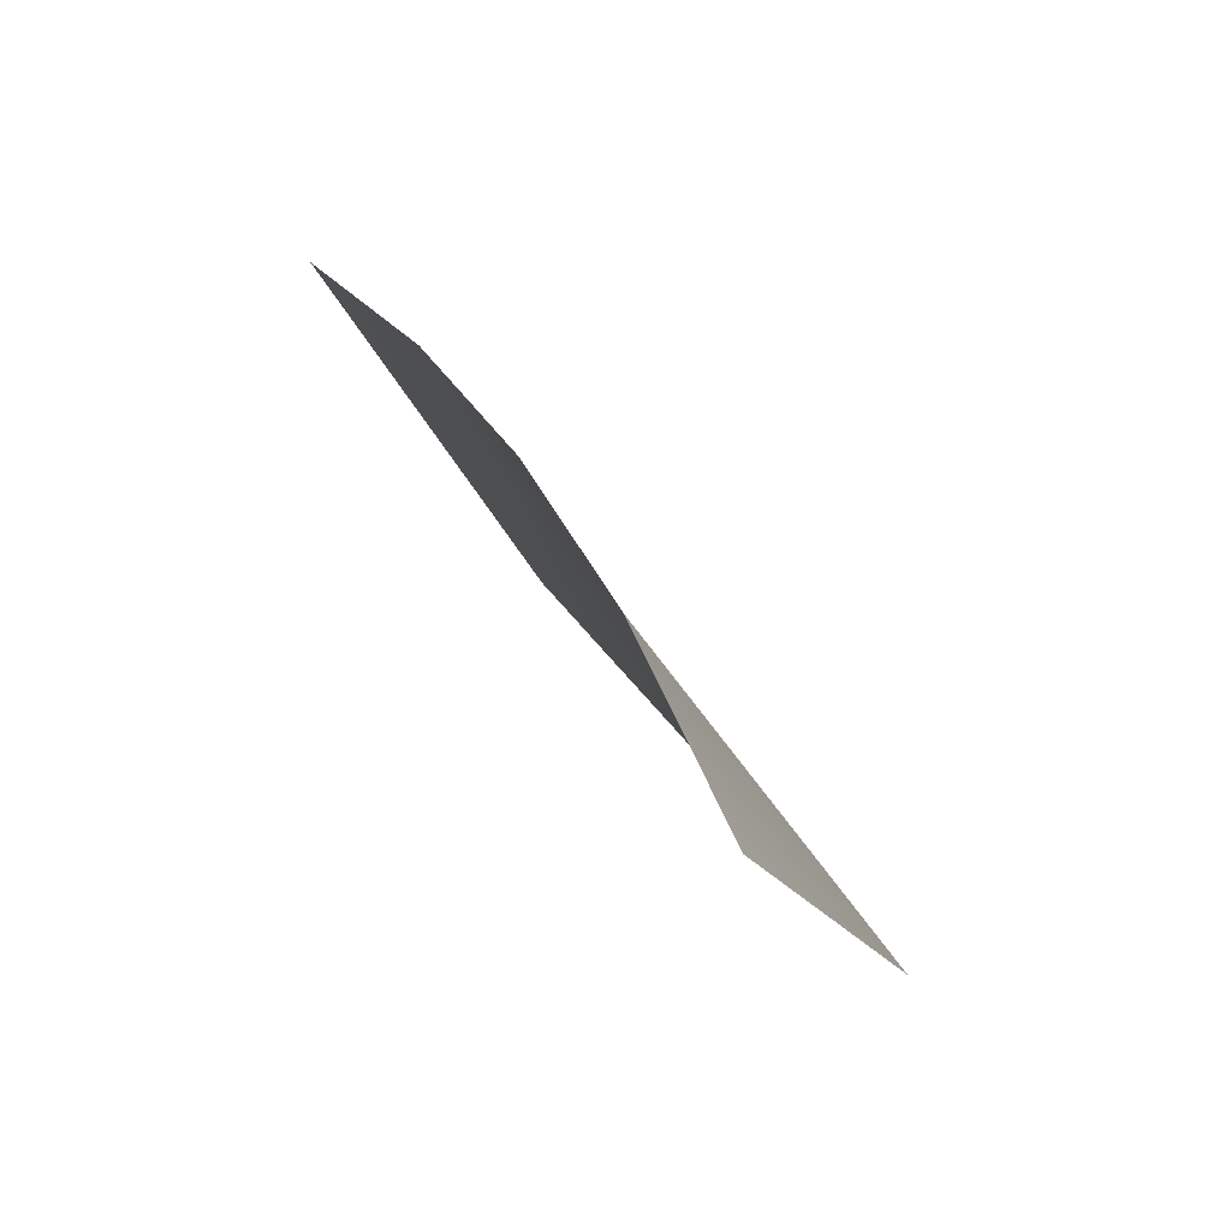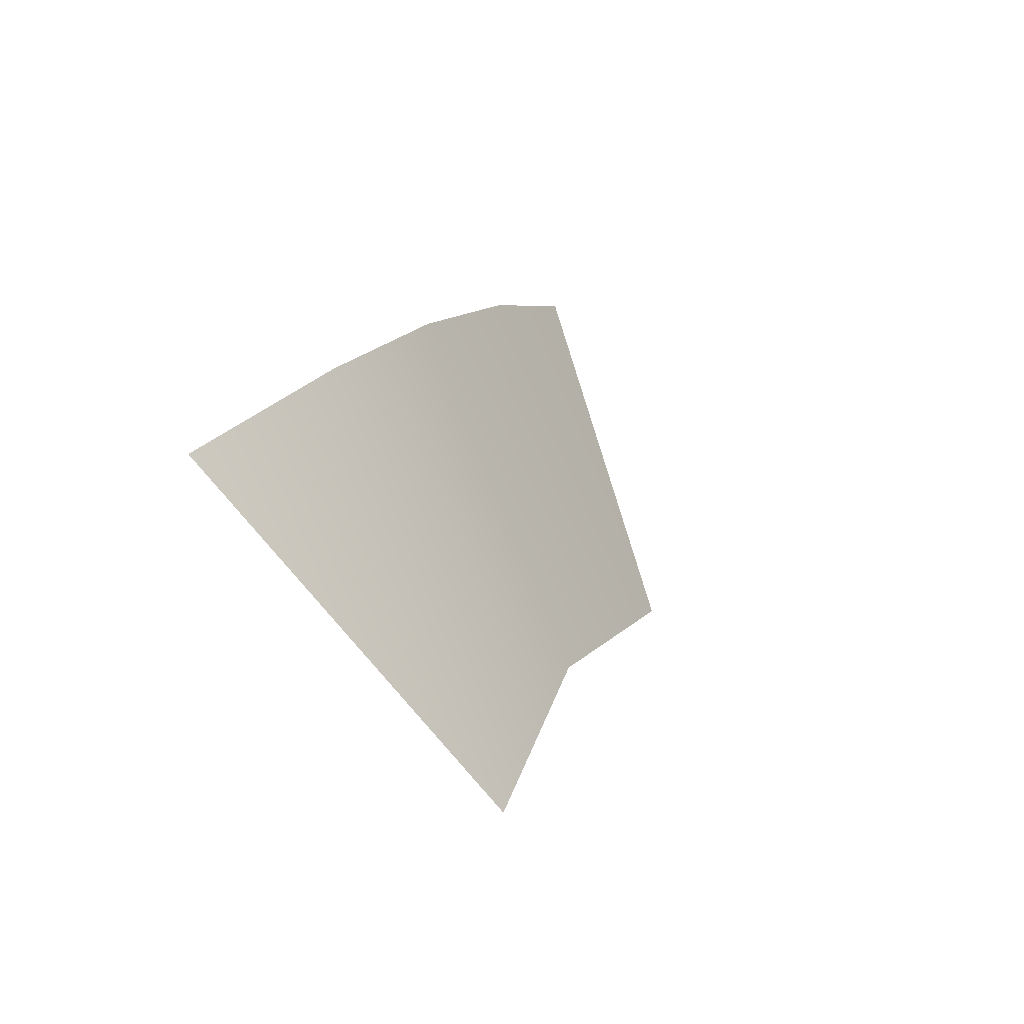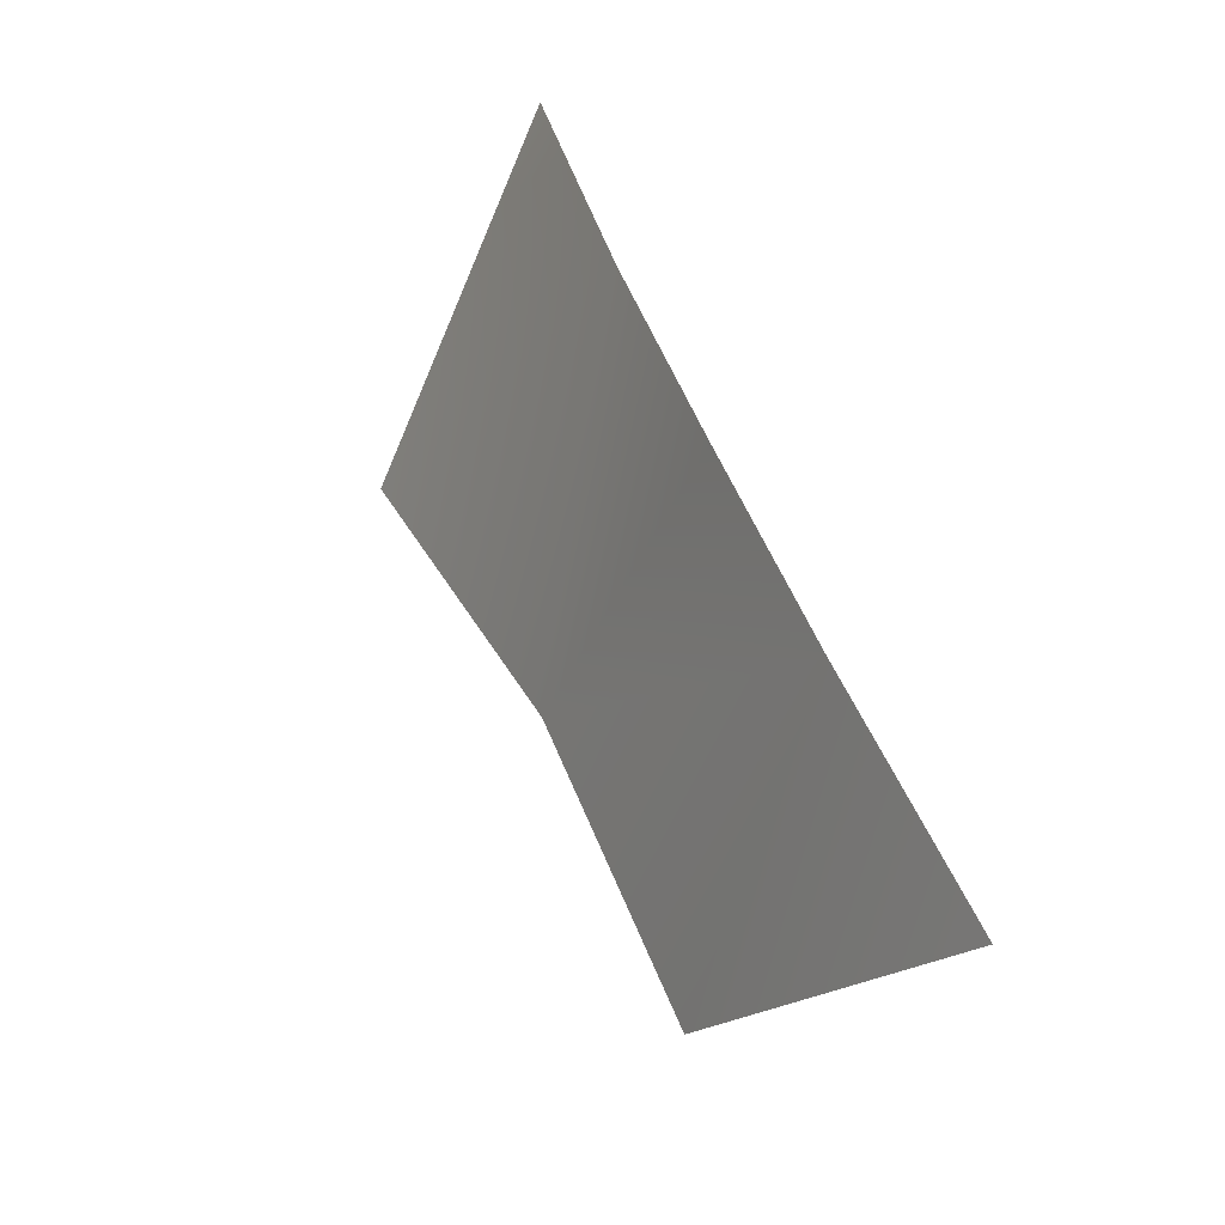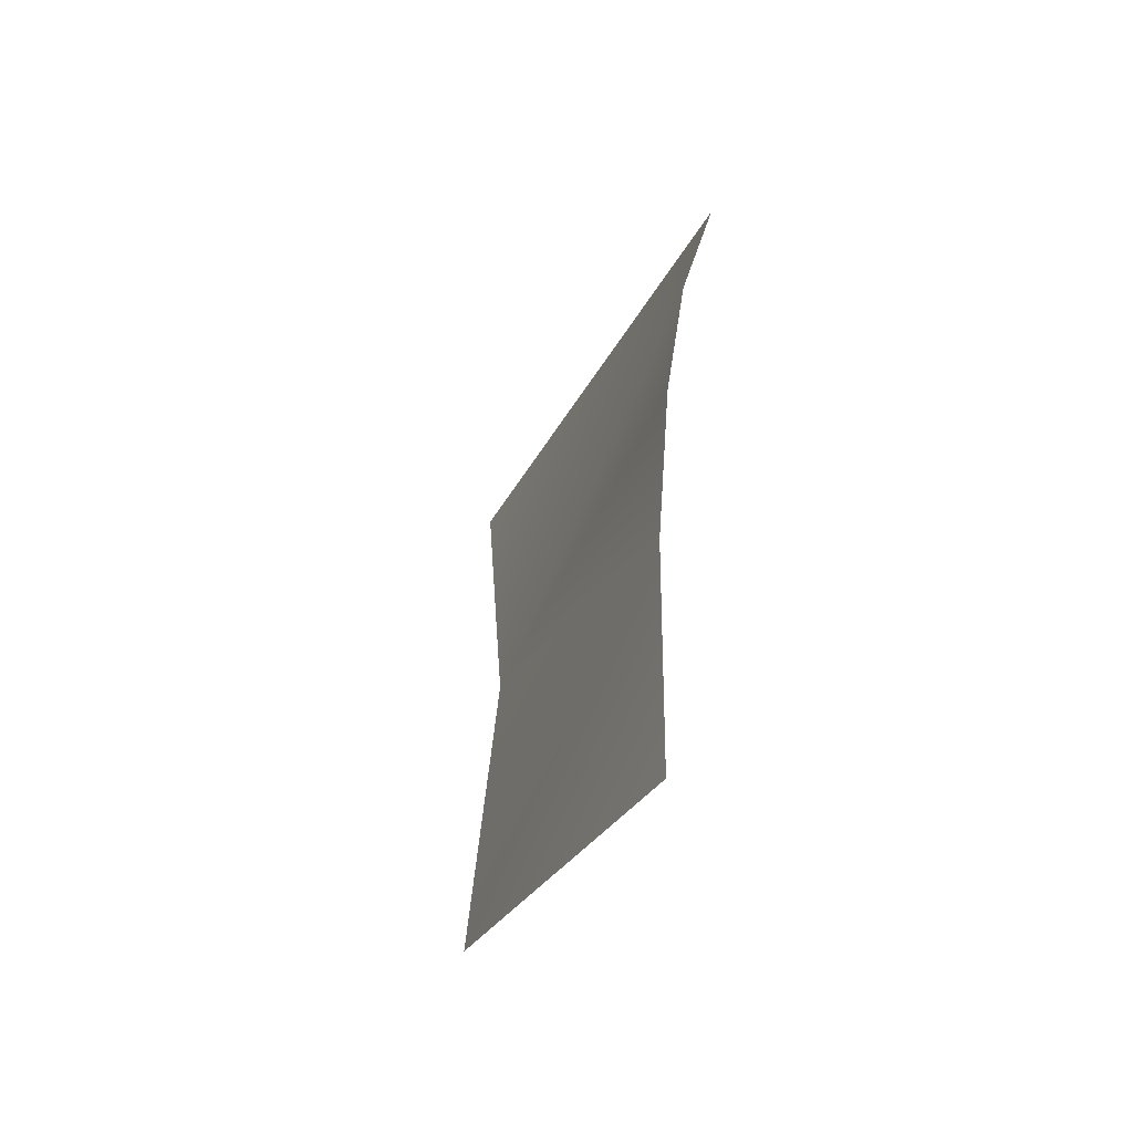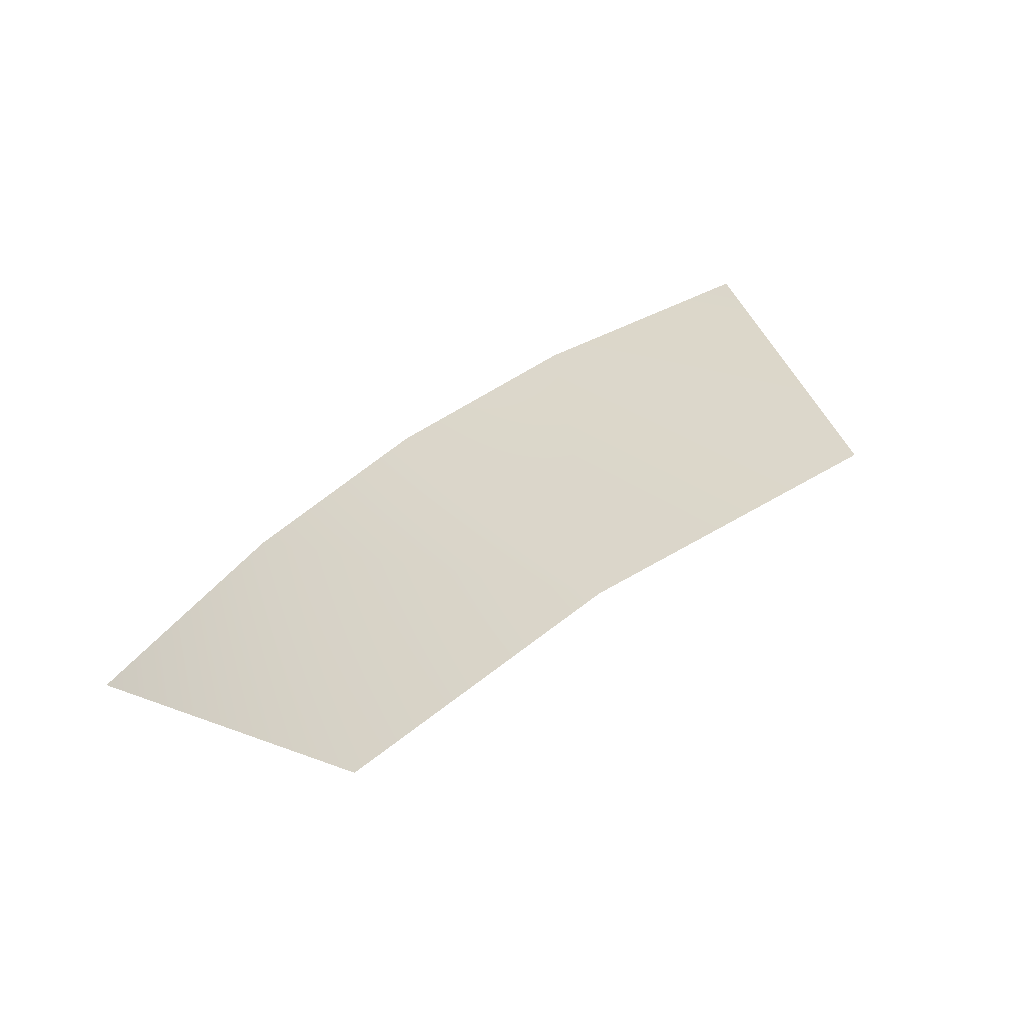
<metadata>
{"format":"obj","ext":"obj","renderer":"f3d","projection":"perspective","resolution":1024,"background":"white","views":[{"elev":37.2,"azim":65.1,"up":"+Z"},{"elev":14.5,"azim":110.7,"up":"+Z"},{"elev":58.8,"azim":-112.6,"up":"+Z"},{"elev":36.5,"azim":-84.9,"up":"+Z"},{"elev":60.7,"azim":142.8,"up":"+Y"}]}
</metadata>
<code>
v 0.3538 -0.1694 0.3032
v -0.001099 -0.1606 0.3233
v -0.0004766 0.1046 -0.277
v 0.5391 0.1867 -0.3212
v 0.7486 -0.205 0.2453
v -0.362 -0.168 0.3069
v -0.548 0.09675 -0.3345
v -0.7805 -0.1996 0.2479
v 0.3538 -0.1694 0.3032
v -0.0004766 0.1046 -0.277
v -0.001099 -0.1606 0.3233
v 0.5391 0.1867 -0.3212
v 0.7486 -0.205 0.2453
v -0.362 -0.168 0.3069
v -0.548 0.09675 -0.3345
v -0.7805 -0.1996 0.2479
g glass_windshieldFront_9273_86
f 1 3 2
f 1 4 3
f 5 4 1
f 6 2 3
f 6 3 7
f 8 6 7
f 9 11 10
f 9 10 12
f 13 9 12
f 14 10 11
f 14 15 10
f 16 15 14

</code>
